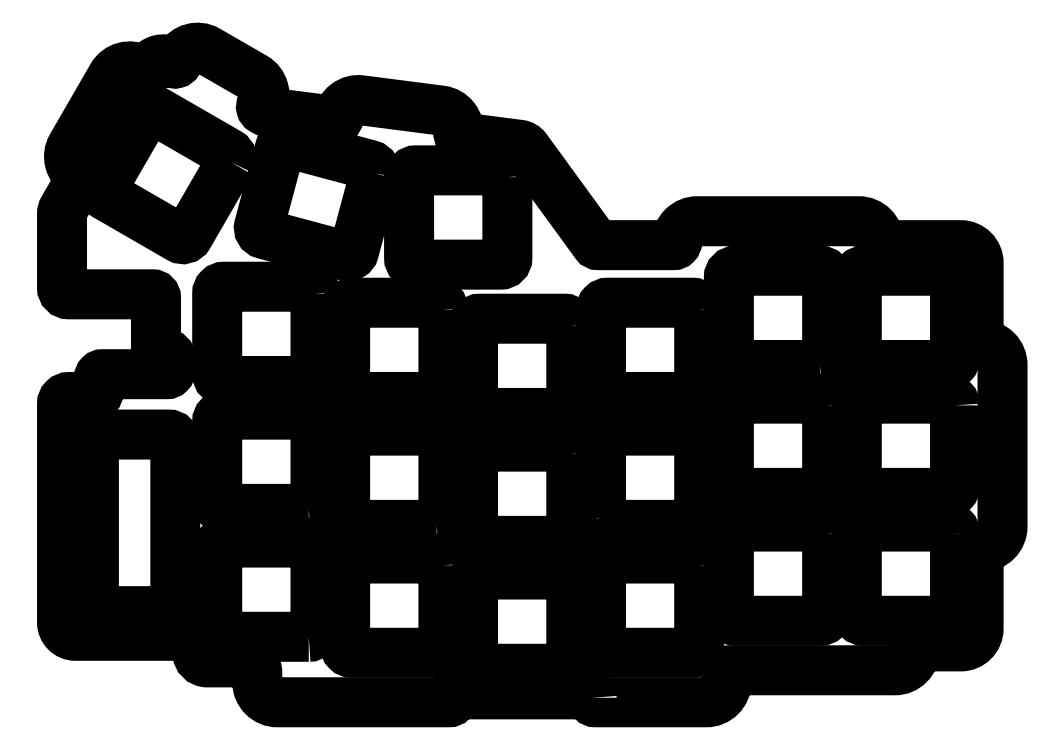
<metadata>
{"format":"dxf","ext":"dxf","renderer":"ezdxf+matplotlib","layout":"modelspace","background":"white","min_lineweight":24,"dpi":150}
</metadata>
<code>
0
SECTION
2
ENTITIES
0
LWPOLYLINE
8
0
90
8
70
1
43
0
10
-134.6
20
-93.45
42
0.4142
10
-133.6
20
-92.45
10
-133.6
20
-68.22
42
0.4142
10
-134.6
20
-67.22
10
-144.7
20
-67.22
42
0.4142
10
-145.7
20
-68.22
10
-145.7
20
-92.45
42
0.4142
10
-144.7
20
-93.45
0
LWPOLYLINE
8
0
90
8
70
1
43
0
10
-125.3
20
-26.77
42
0.4142
10
-125.7
20
-25.4
10
-136.6
20
-19.1
42
0.4142
10
-138
20
-19.47
10
-144.3
20
-30.38
42
0.4142
10
-143.9
20
-31.74
10
-133
20
-38.04
42
0.4142
10
-131.6
20
-37.68
0
LWPOLYLINE
8
0
90
8
70
1
43
0
10
-93.78
20
-86.63
42
0.4142
10
-94.78
20
-85.63
10
-107.4
20
-85.63
42
0.4142
10
-108.4
20
-86.63
10
-108.4
20
-98.63
42
0.4142
10
-107.4
20
-99.63
10
-94.78
20
-99.63
42
0.4142
10
-93.78
20
-98.63
0
LWPOLYLINE
8
0
90
8
70
1
43
0
10
-74.78
20
-70.01
42
0.4142
10
-75.78
20
-69.01
10
-88.38
20
-69.01
42
0.4142
10
-89.38
20
-70.01
10
-89.38
20
-82.01
42
0.4142
10
-88.38
20
-83.01
10
-75.78
20
-83.01
42
0.4142
10
-74.78
20
-82.01
0
LWPOLYLINE
8
0
90
8
70
1
43
0
10
-55.78
20
-48.63
42
0.4142
10
-56.78
20
-47.63
10
-69.38
20
-47.63
42
0.4142
10
-70.38
20
-48.63
10
-70.38
20
-60.63
42
0.4142
10
-69.38
20
-61.63
10
-56.78
20
-61.63
42
0.4142
10
-55.78
20
-60.63
0
LWPOLYLINE
8
0
90
8
70
1
43
0
10
-17.78
20
-81.88
42
0.4142
10
-18.78
20
-80.88
10
-31.38
20
-80.88
42
0.4142
10
-32.38
20
-81.88
10
-32.38
20
-93.88
42
0.4142
10
-31.38
20
-94.88
10
-18.78
20
-94.88
42
0.4142
10
-17.78
20
-93.88
0
LWPOLYLINE
8
0
90
8
70
1
43
0
10
-17.78
20
-43.88
42
0.4142
10
-18.78
20
-42.88
10
-31.38
20
-42.88
42
0.4142
10
-32.38
20
-43.88
10
-32.38
20
-55.88
42
0.4142
10
-31.38
20
-56.88
10
-18.78
20
-56.88
42
0.4142
10
-17.78
20
-55.88
0
LWPOLYLINE
8
0
90
8
70
1
43
0
10
-37.78
20
-56.88
42
0.4142
10
-36.78
20
-55.88
10
-36.78
20
-43.88
42
0.4142
10
-37.78
20
-42.88
10
-50.38
20
-42.88
42
0.4142
10
-51.38
20
-43.88
10
-51.38
20
-55.88
42
0.4142
10
-50.38
20
-56.88
0
LWPOLYLINE
8
0
90
8
70
1
43
0
10
-75.78
20
-102
42
0.4142
10
-74.78
20
-101
10
-74.78
20
-89.01
42
0.4142
10
-75.78
20
-88.01
10
-88.38
20
-88.01
42
0.4142
10
-89.38
20
-89.01
10
-89.38
20
-101
42
0.4142
10
-88.38
20
-102
0
LWPOLYLINE
8
0
90
8
70
1
43
0
10
-94.78
20
-80.63
42
0.4142
10
-93.78
20
-79.63
10
-93.78
20
-67.63
42
0.4142
10
-94.78
20
-66.63
10
-107.4
20
-66.63
42
0.4142
10
-108.4
20
-67.63
10
-108.4
20
-79.63
42
0.4142
10
-107.4
20
-80.63
0
LWPOLYLINE
8
0
90
8
70
1
43
0
10
-112.8
20
-46.26
42
0.4142
10
-113.8
20
-45.26
10
-126.4
20
-45.26
42
0.4142
10
-127.4
20
-46.26
10
-127.4
20
-58.26
42
0.4142
10
-126.4
20
-59.26
10
-113.8
20
-59.26
42
0.4142
10
-112.8
20
-58.26
0
LWPOLYLINE
8
0
90
8
70
1
43
0
10
-103.9
20
-28.4
42
0.4142
10
-104.7
20
-27.18
10
-116.8
20
-23.92
42
0.4142
10
-118
20
-24.63
10
-121.2
20
-36.22
42
0.4142
10
-120.4
20
-37.44
10
-108.3
20
-40.7
42
0.4142
10
-107.1
20
-39.99
0
LWPOLYLINE
8
0
90
8
70
1
43
0
10
-113.8
20
-97.26
42
0.4142
10
-112.8
20
-96.26
10
-112.8
20
-84.26
42
0.4142
10
-113.8
20
-83.26
10
-126.4
20
-83.26
42
0.4142
10
-127.4
20
-84.26
10
-127.4
20
-96.26
42
0.4142
10
-126.4
20
-97.26
0
LWPOLYLINE
8
0
90
8
70
1
43
0
10
-74.78
20
-51.01
42
0.4142
10
-75.78
20
-50.01
10
-88.38
20
-50.01
42
0.4142
10
-89.38
20
-51.01
10
-89.38
20
-63.01
42
0.4142
10
-88.38
20
-64.01
10
-75.78
20
-64.01
42
0.4142
10
-74.78
20
-63.01
0
LWPOLYLINE
8
0
90
7
70
1
43
0
10
-70.38
20
-79.63
10
-70.38
20
-66.63
10
-56.78
20
-66.63
42
-0.4142
10
-55.78
20
-67.63
10
-55.78
20
-79.63
42
-0.4142
10
-56.78
20
-80.63
10
-69.38
20
-80.63
42
-0.4142
0
LWPOLYLINE
8
0
90
8
70
1
43
0
10
-36.78
20
-81.88
42
0.4142
10
-37.78
20
-80.88
10
-50.38
20
-80.88
42
0.4142
10
-51.38
20
-81.88
10
-51.38
20
-93.88
42
0.4142
10
-50.38
20
-94.88
10
-37.78
20
-94.88
42
0.4142
10
-36.78
20
-93.88
0
LWPOLYLINE
8
0
90
8
70
1
43
0
10
-17.78
20
-62.88
42
0.4142
10
-18.78
20
-61.88
10
-31.38
20
-61.88
42
0.4142
10
-32.38
20
-62.88
10
-32.38
20
-74.88
42
0.4142
10
-31.38
20
-75.88
10
-18.78
20
-75.88
42
0.4142
10
-17.78
20
-74.88
0
LWPOLYLINE
8
0
90
8
70
1
43
0
10
-36.78
20
-62.88
42
0.4142
10
-37.78
20
-61.88
10
-50.38
20
-61.88
42
0.4142
10
-51.38
20
-62.88
10
-51.38
20
-74.88
42
0.4142
10
-50.38
20
-75.88
10
-37.78
20
-75.88
42
0.4142
10
-36.78
20
-74.88
0
LWPOLYLINE
8
0
90
8
70
1
43
0
10
-55.78
20
-86.63
42
0.4142
10
-56.78
20
-85.63
10
-69.38
20
-85.63
42
0.4142
10
-70.38
20
-86.63
10
-70.38
20
-98.63
42
0.4142
10
-69.38
20
-99.63
10
-56.78
20
-99.63
42
0.4142
10
-55.78
20
-98.63
0
LWPOLYLINE
8
0
90
8
70
1
43
0
10
-93.78
20
-48.63
42
0.4142
10
-94.78
20
-47.63
10
-107.4
20
-47.63
42
0.4142
10
-108.4
20
-48.63
10
-108.4
20
-60.63
42
0.4142
10
-107.4
20
-61.63
10
-94.78
20
-61.63
42
0.4142
10
-93.78
20
-60.63
0
LWPOLYLINE
8
0
90
8
70
1
43
0
10
-113.8
20
-78.26
42
0.4142
10
-112.8
20
-77.26
10
-112.8
20
-65.26
42
0.4142
10
-113.8
20
-64.26
10
-126.4
20
-64.26
42
0.4142
10
-127.4
20
-65.26
10
-127.4
20
-77.26
42
0.4142
10
-126.4
20
-78.26
0
LWPOLYLINE
8
0
90
8
70
1
43
0
10
-84.28
20
-28.98
42
0.4142
10
-85.28
20
-27.98
10
-97.88
20
-27.98
42
0.4142
10
-98.88
20
-28.98
10
-98.88
20
-40.98
42
0.4142
10
-97.88
20
-41.98
10
-85.28
20
-41.98
42
0.4142
10
-84.28
20
-40.98
0
LWPOLYLINE
8
0
90
96
70
1
43
0
10
-71.73
20
-106.3
10
-71.73
20
-106.5
42
0.4142
10
-71.23
20
-107
10
-54.73
20
-107
42
0.4142
10
-51.73
20
-104
10
-51.73
20
-102.7
42
-0.4142
10
-51.23
20
-102.2
10
-26.73
20
-102.2
42
0.4142
10
-23.73
20
-99.23
10
-23.73
20
-99.18
42
-0.4142
10
-23.23
20
-98.68
10
-16.93
20
-98.68
42
0.4142
10
-14.28
20
-96.03
10
-14.28
20
-84.38
42
-0.4142
10
-13.78
20
-83.88
10
-13.73
20
-83.88
42
0.4142
10
-10.73
20
-80.88
10
-10.73
20
-56.88
42
0.4142
10
-13.73
20
-53.88
10
-13.78
20
-53.88
42
-0.4142
10
-14.28
20
-53.38
10
-14.28
20
-41.73
42
0.4142
10
-16.93
20
-39.08
10
-28.58
20
-39.08
42
-0.4142
10
-29.08
20
-38.58
10
-29.08
20
-38.53
42
0.4142
10
-32.08
20
-35.53
10
-56.08
20
-35.53
42
0.4142
10
-59.08
20
-38.53
10
-59.08
20
-38.58
42
-0.4142
10
-59.58
20
-39.08
10
-70.77
20
-39.08
42
-0.2396
10
-71.17
20
-38.88
10
-81.45
20
-24.78
42
0.2059
10
-82.47
20
-24.18
10
-91.1
20
-23.06
42
-0.4142
10
-91.53
20
-22.5
10
-91.52
20
-22.45
42
0.4142
10
-94.11
20
-19.09
10
-106
20
-17.56
42
0.4142
10
-109.4
20
-20.15
10
-109.4
20
-20.2
42
-0.4142
10
-109.9
20
-20.63
10
-119.7
20
-19.37
42
-0.09912
10
-120.3
20
-19.18
10
-120.6
20
-18.99
42
-0.4142
10
-120.8
20
-18.3
10
-120.8
20
-18.26
42
0.4142
10
-121.9
20
-14.16
10
-128.8
20
-10.16
42
0.4142
10
-132.9
20
-11.26
10
-133.2
20
-11.87
42
-0.4142
10
-133.9
20
-12.05
10
-134.4
20
-11.77
42
0.4142
10
-137.3
20
-12.54
10
-137.6
20
-13.11
42
-0.4142
10
-138.3
20
-13.29
10
-138.9
20
-12.94
42
0.4142
10
-143
20
-14.04
10
-149
20
-24.43
42
0.4142
10
-147.9
20
-28.53
10
-147.8
20
-28.55
42
-0.4142
10
-147.7
20
-29.23
10
-150.2
20
-33.68
42
0.1317
10
-150.4
20
-34.43
10
-150.4
20
-45.39
42
0.4142
10
-149.4
20
-46.39
10
-137
20
-46.39
42
-0.4142
10
-136.5
20
-46.89
10
-136.5
20
-54.75
42
0.4142
10
-136
20
-55.25
10
-134.8
20
-55.25
42
-0.4142
10
-134.3
20
-55.75
10
-134.3
20
-57.75
42
-0.4142
10
-134.8
20
-58.25
10
-144.4
20
-58.25
42
0.4142
10
-144.9
20
-58.75
10
-144.9
20
-60.65
42
-0.4142
10
-145.9
20
-61.65
10
-149.4
20
-61.65
42
0.4142
10
-150.4
20
-62.65
10
-150.4
20
-95.11
42
0.4142
10
-148.4
20
-97.11
10
-131.3
20
-97.11
42
-0.4142
10
-130.3
20
-98.11
10
-130.3
20
-99.56
42
0.4142
10
-128.8
20
-101.1
10
-122.9
20
-101.1
42
-0.4142
10
-121.4
20
-102.6
10
-121.4
20
-104
42
0.4142
10
-118.4
20
-107
10
-92.93
20
-107
42
0.4142
10
-92.43
20
-106.5
10
-92.43
20
-106.3
42
-0.4142
10
-91.93
20
-105.8
10
-72.23
20
-105.8
42
-0.4142
0
ENDSEC
0
EOF

</code>
